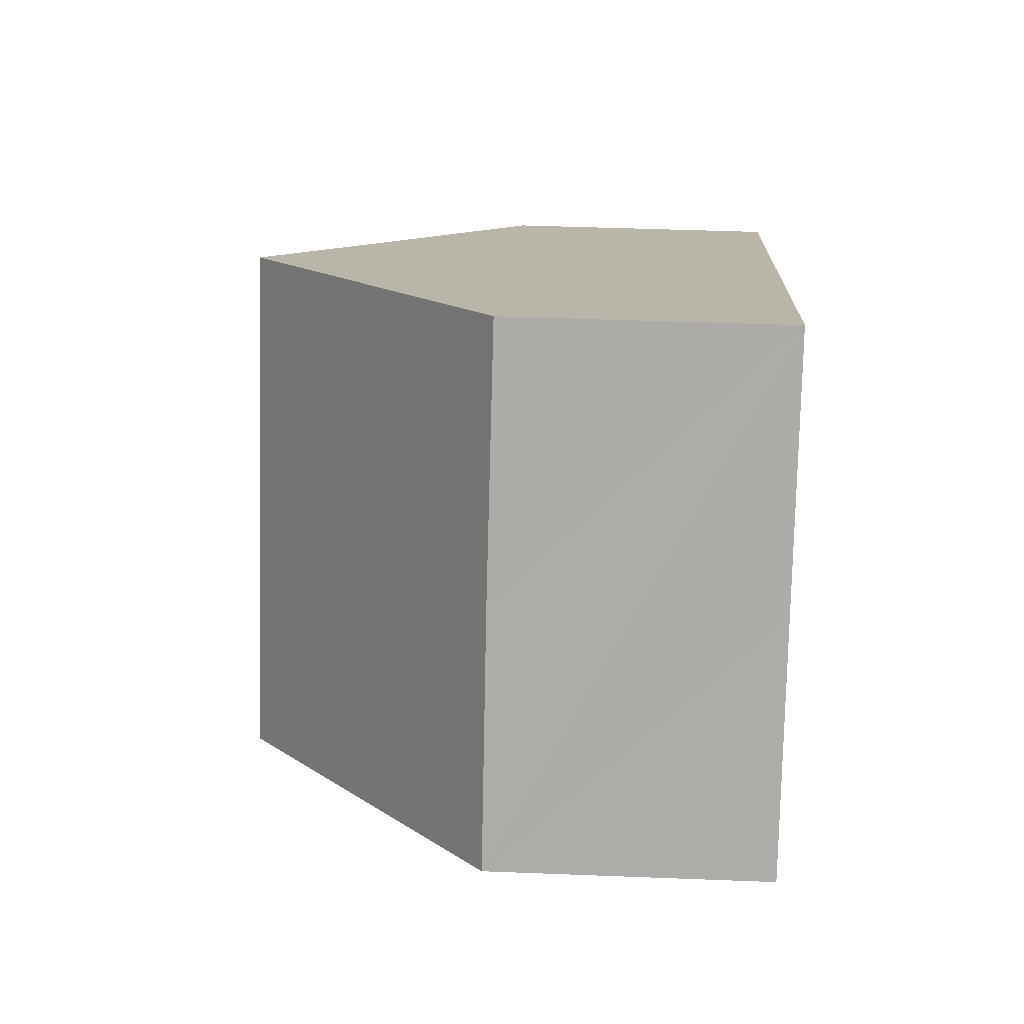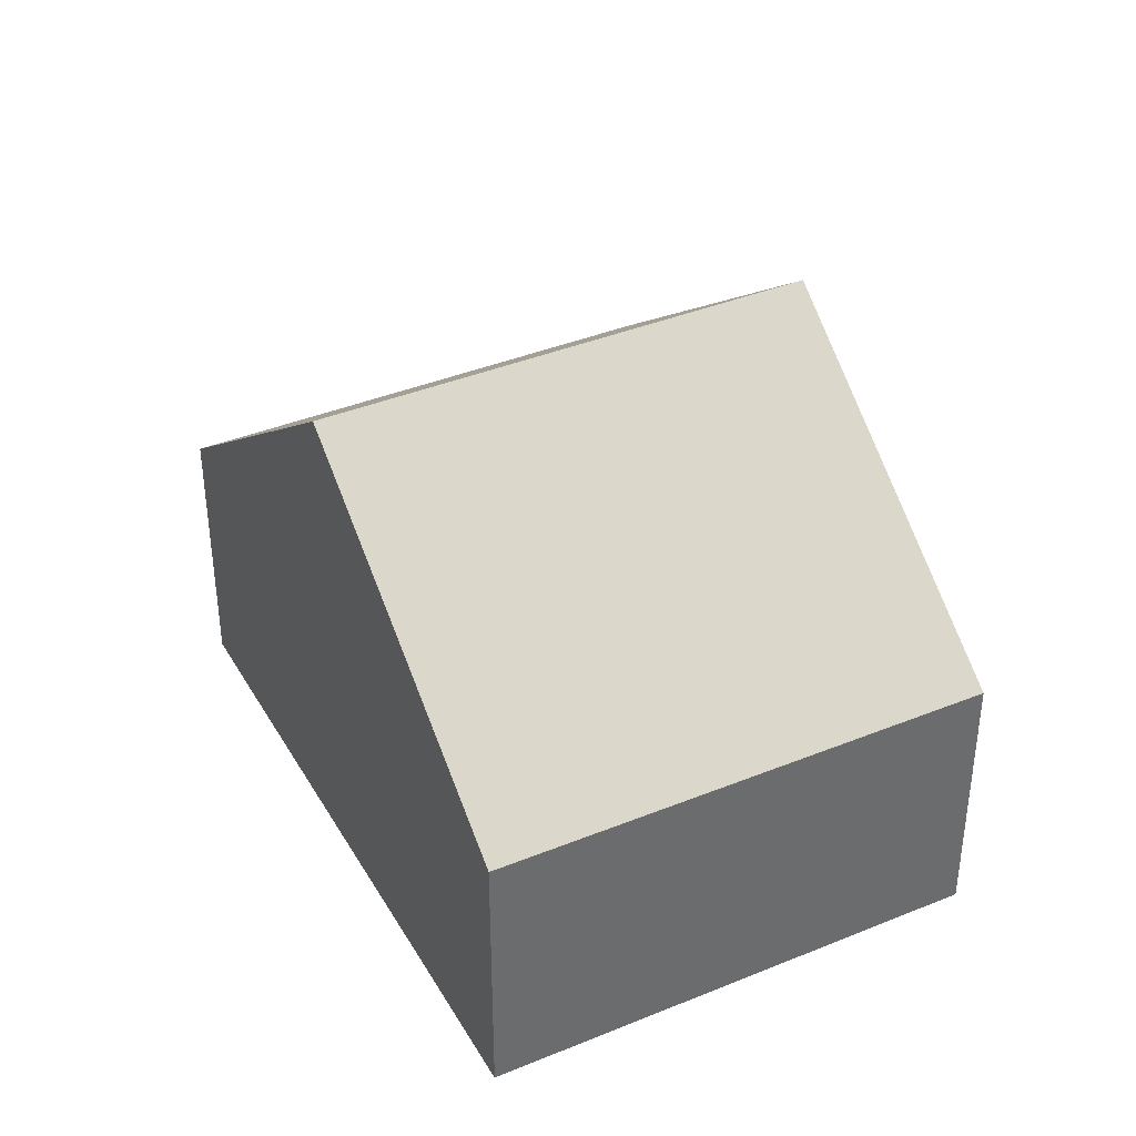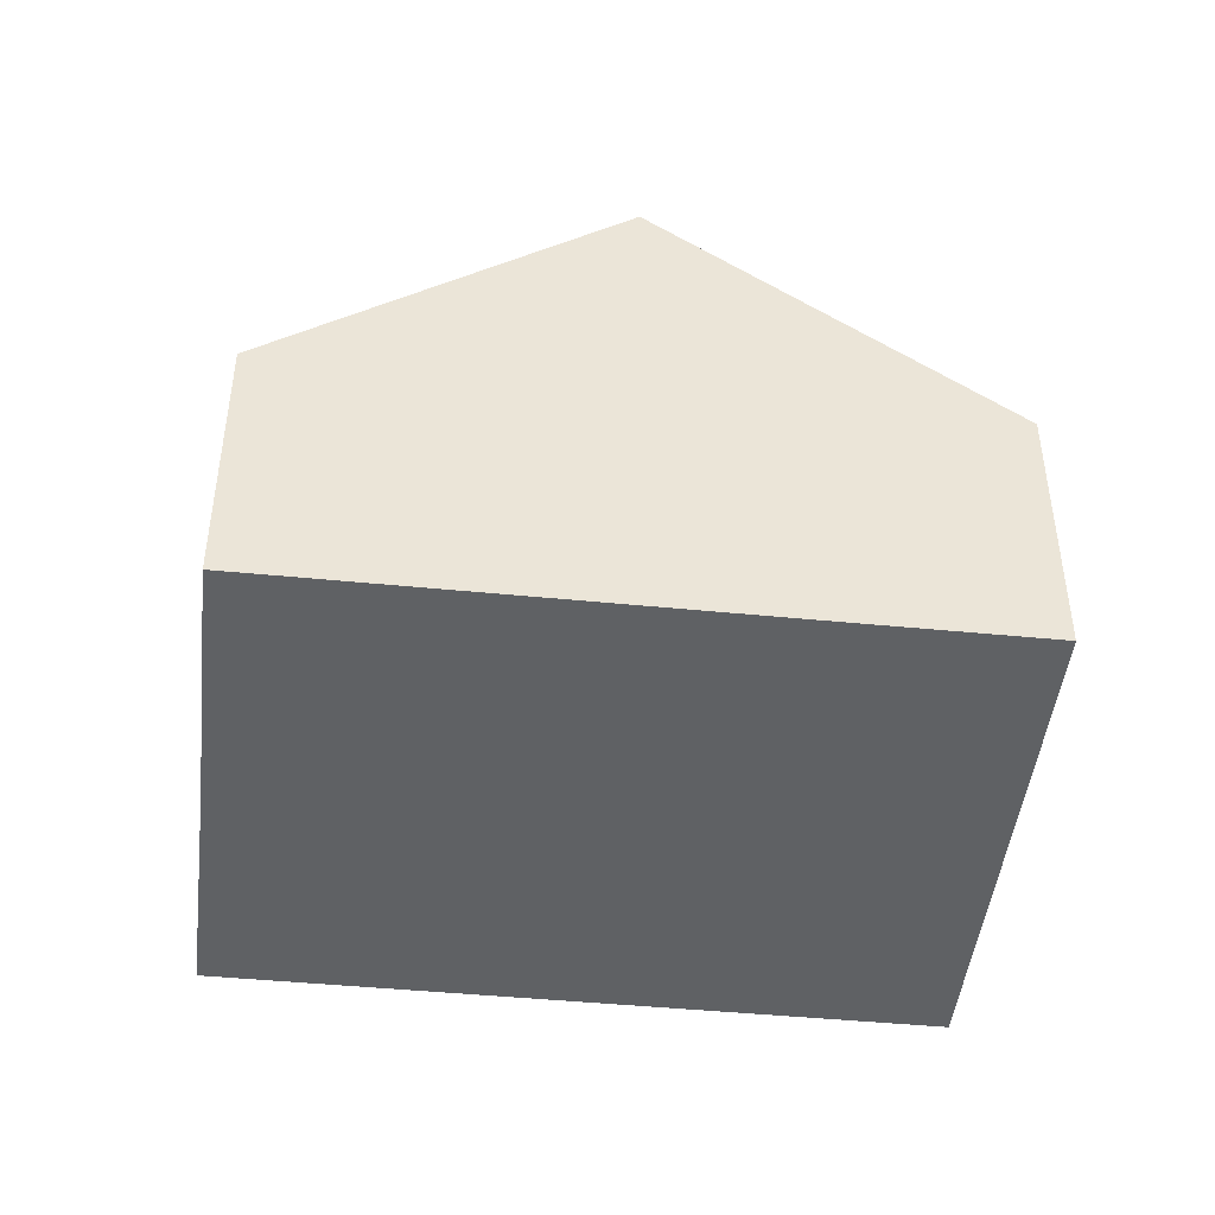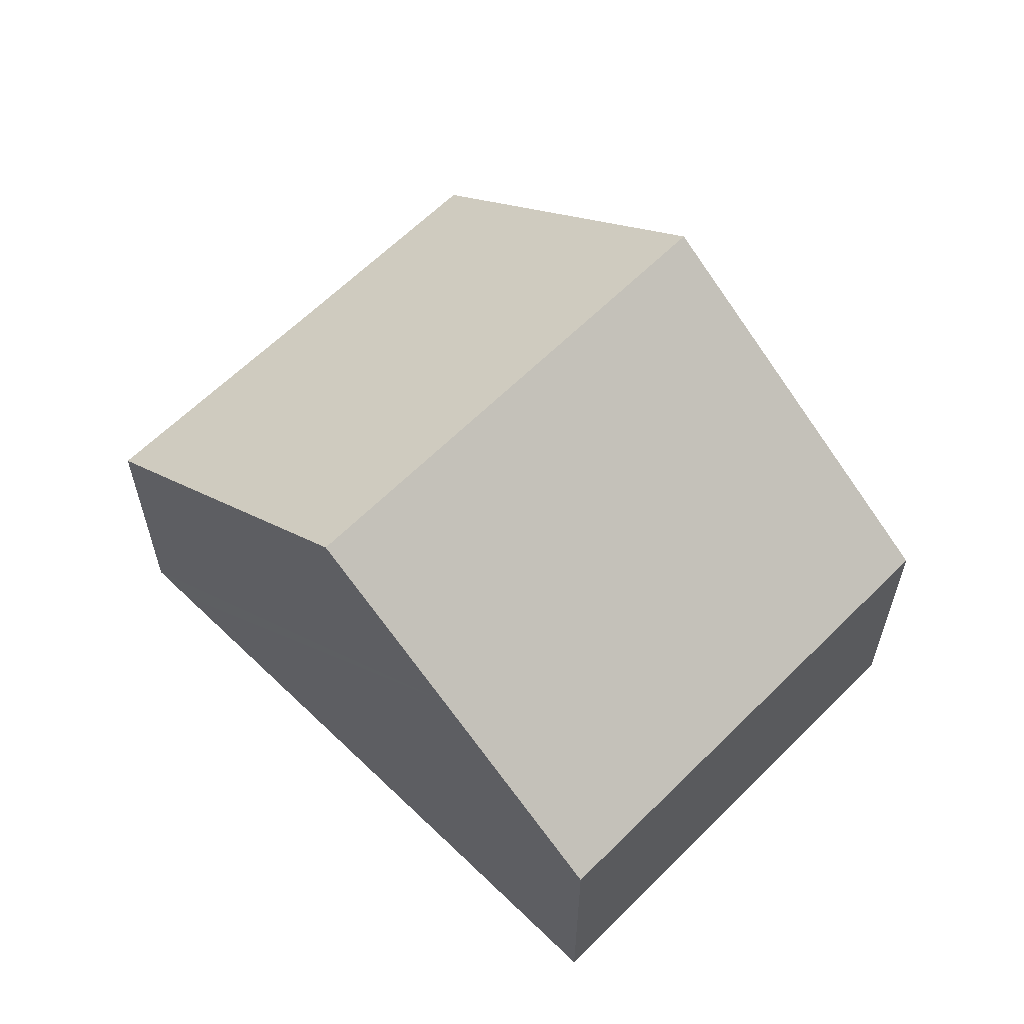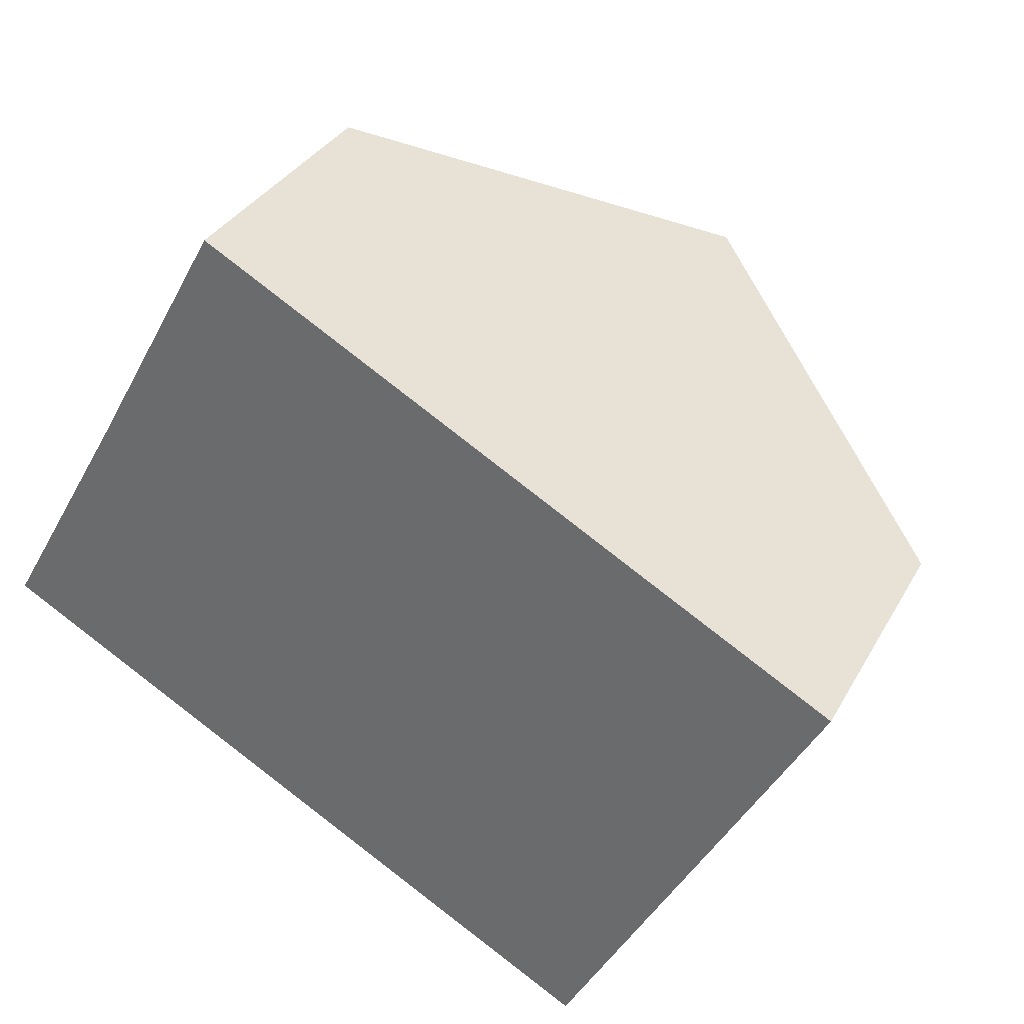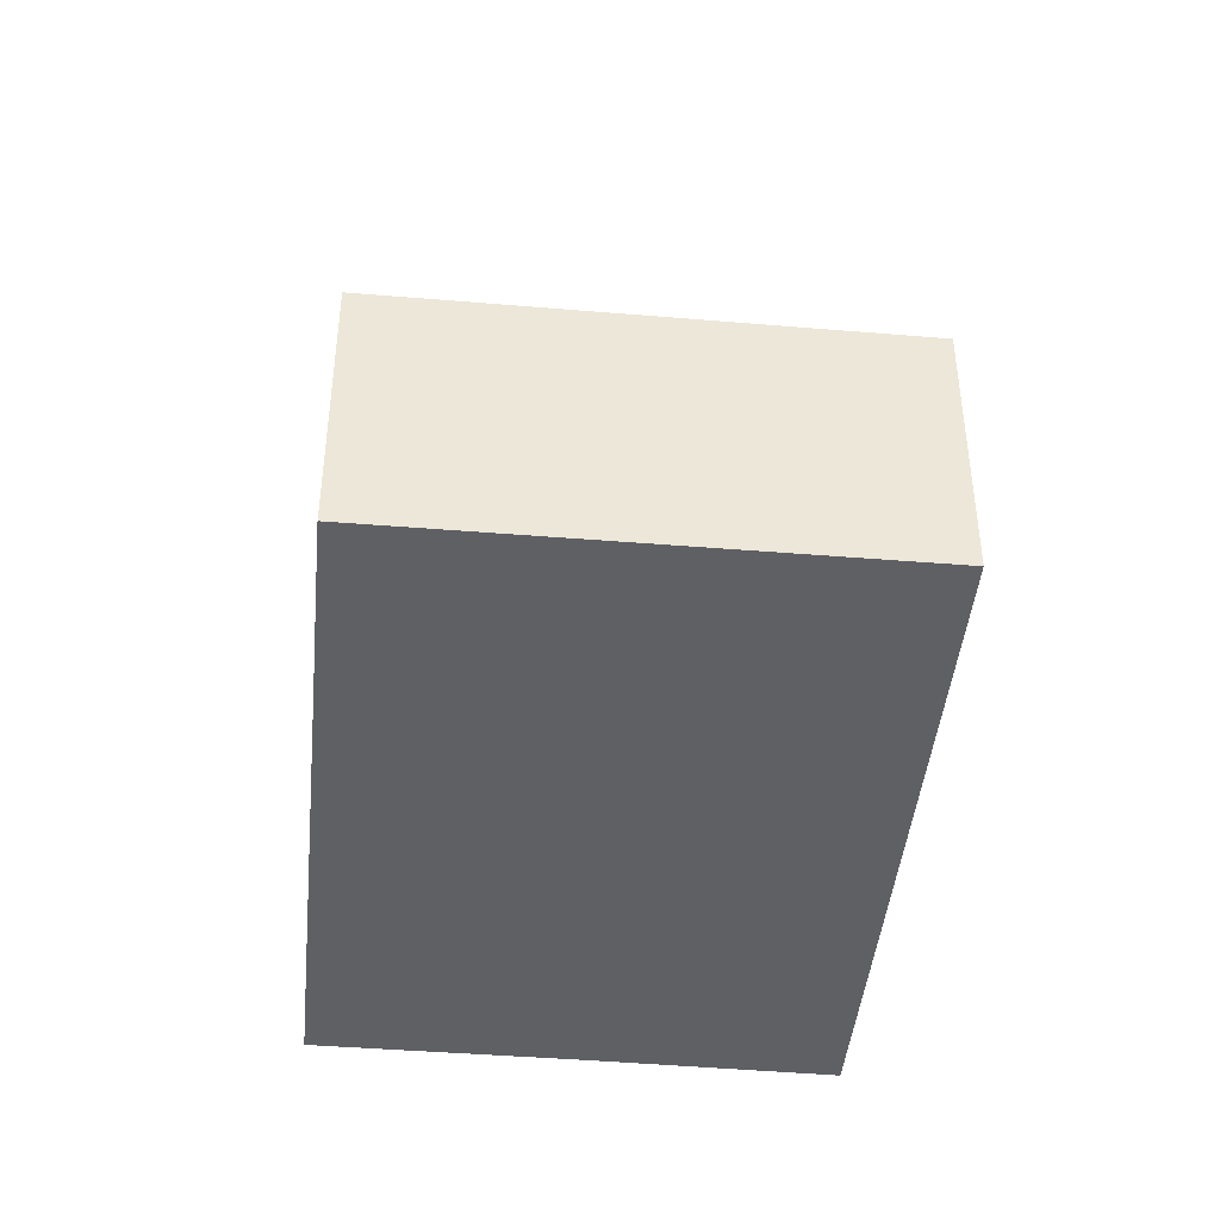
<metadata>
{"format":"obj","ext":"obj","renderer":"f3d","projection":"perspective","resolution":1024,"background":"white","views":[{"elev":42.4,"azim":-87.3,"up":"+Z"},{"elev":38.6,"azim":91.8,"up":"+Y"},{"elev":-46.0,"azim":22.6,"up":"+Y"},{"elev":61.1,"azim":73.6,"up":"+Y"},{"elev":33.1,"azim":25.0,"up":"+Z"},{"elev":-43.6,"azim":113.5,"up":"+Y"}]}
</metadata>
<code>
v  4.437 4.613 6.435
v  1.869 4.102 3.29
v  3.805 4.087 6.785
v  8.429 7.945 4.212
v  0 4.087 2.503e-16
v  4.629 7.945 -2.565
v  9.286 4.063 -5.145
v  10.51 6.207 3.052
v  13.05 4.093 1.646
v  3.805 -4.155e-16 6.785
v  4.437 -3.94e-16 6.435
v  8.429 -2.579e-16 4.212
v  10.51 -1.869e-16 3.052
v  13.05 -1.008e-16 1.646
v  9.286 3.15e-16 -5.145
v  4.629 1.571e-16 -2.565
v  0 0 0
v  1.869 -2.015e-16 3.29
g defaultobject
f 1 2 3
f 2 1 4
f 2 4 5
f 5 4 6
f 7 8 9
f 8 7 4
f 4 7 6
f 10 1 3
f 1 10 4
f 4 10 8
f 8 10 11
f 8 11 12
f 8 12 9
f 9 12 13
f 9 13 14
f 14 7 9
f 7 14 15
f 15 6 7
f 6 15 5
f 5 15 16
f 5 16 17
f 2 10 3
f 10 2 5
f 10 5 18
f 18 5 17
f 10 18 11
f 14 16 15
f 16 14 13
f 16 13 12
f 16 12 11
f 16 11 17
f 17 11 18

</code>
